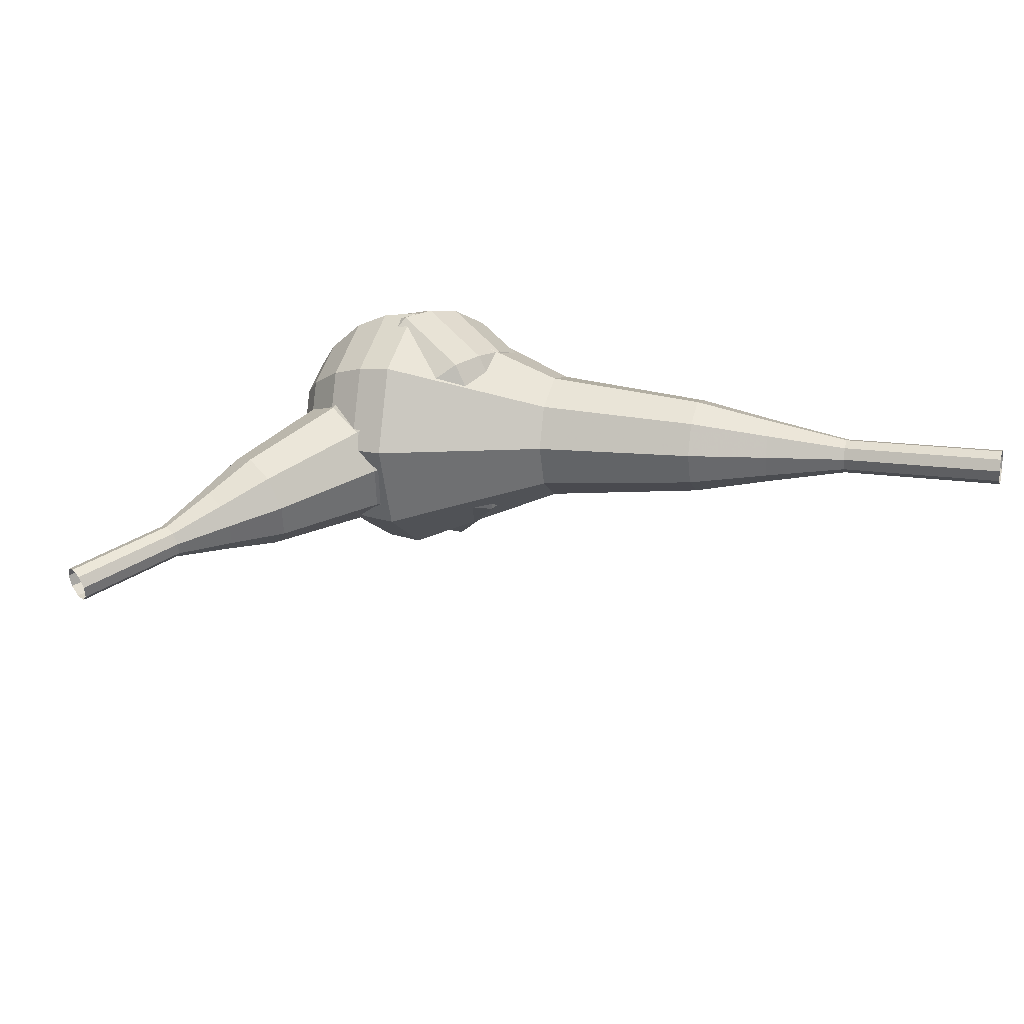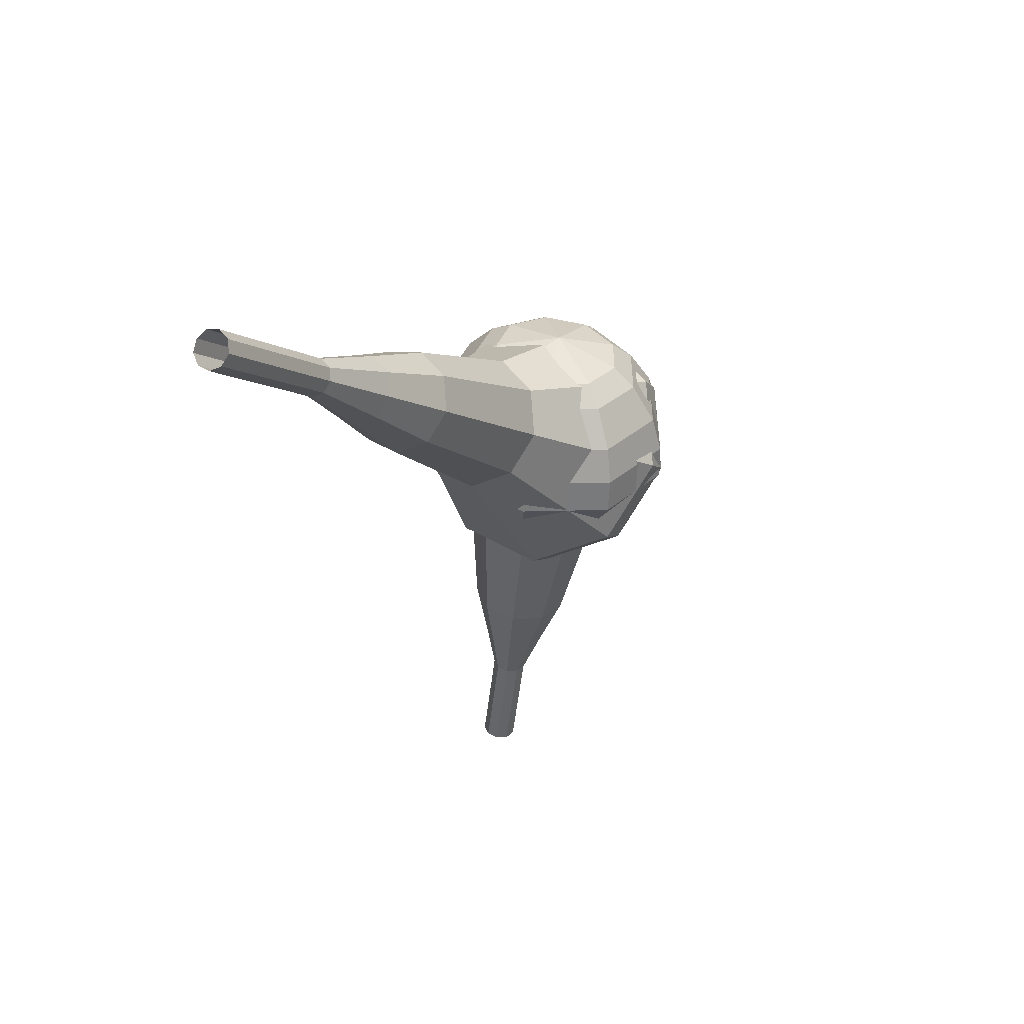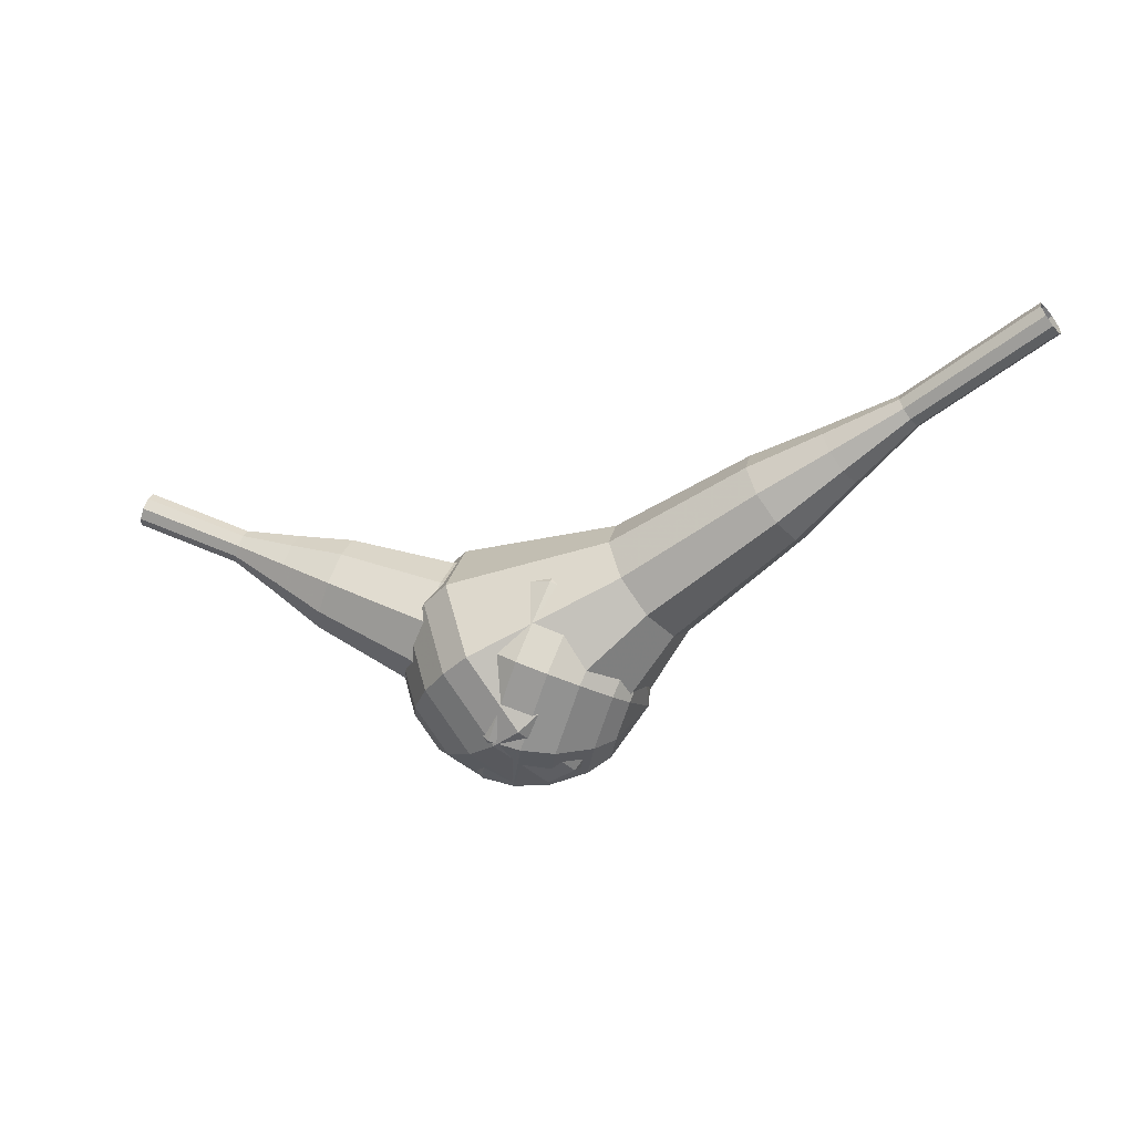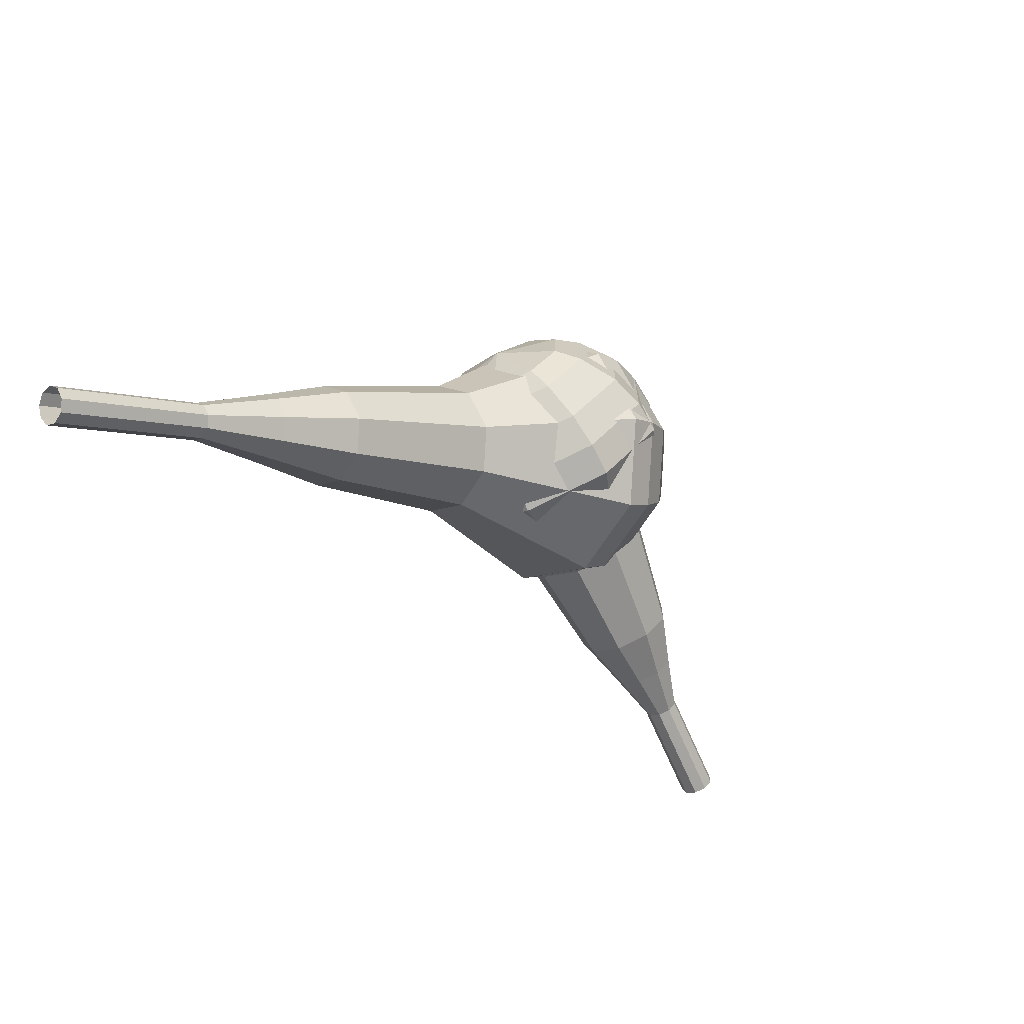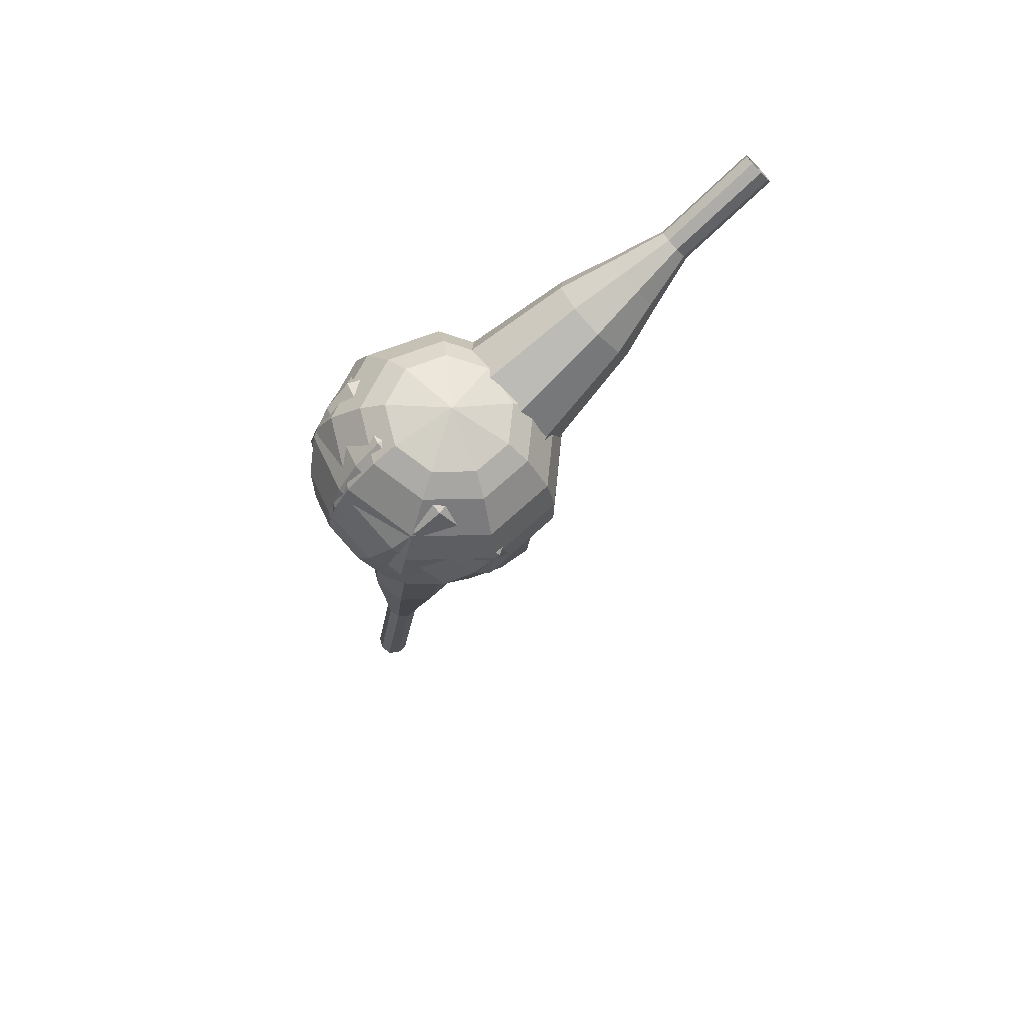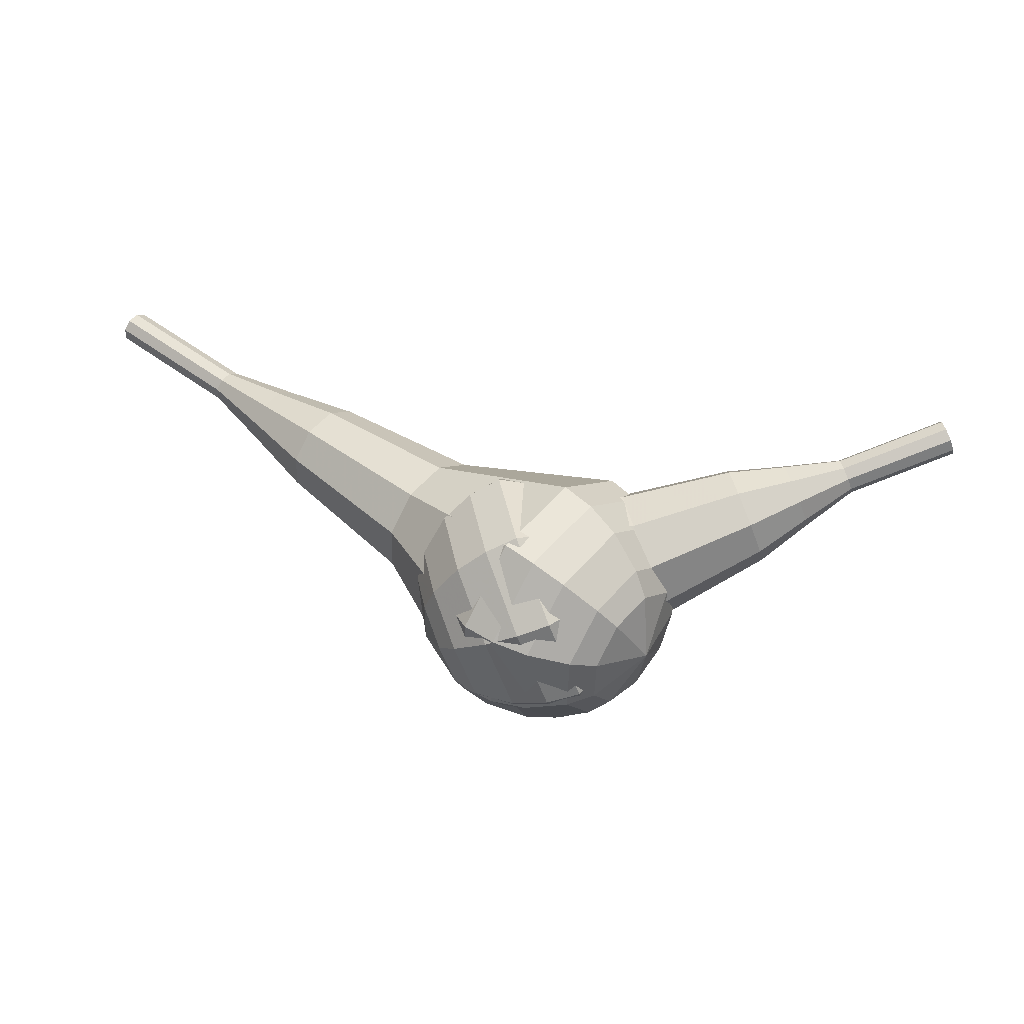
<metadata>
{"format":"obj","ext":"obj","renderer":"f3d","projection":"perspective","resolution":1024,"background":"white","views":[{"elev":74.4,"azim":147.2,"up":"+Y"},{"elev":-51.6,"azim":-75.5,"up":"+Z"},{"elev":-29.5,"azim":174.3,"up":"+Y"},{"elev":-68.7,"azim":-45.1,"up":"+Z"},{"elev":-36.8,"azim":39.7,"up":"+Y"},{"elev":21.8,"azim":-4.0,"up":"+Y"}]}
</metadata>
<code>
g tube1
v 174.7 128.8 79.89
v 174.8 128.6 79.25
v 175 128 78.9
v 175.3 127.4 79.02
v 175.4 127 79.55
v 175.4 127 80.23
v 175.3 127.4 80.76
v 175 128 80.87
v 174.8 128.6 80.53
v 174.7 128.8 79.89
v 171.9 127.7 79.9
v 171.9 127.5 79.26
v 172.1 126.9 78.92
v 172.4 126.3 79.04
v 172.5 125.9 79.56
v 172.6 125.9 80.25
v 172.4 126.3 80.77
v 172.2 126.9 80.89
v 171.9 127.5 80.55
v 171.9 127.7 79.9
v 169 126.6 79.92
v 169 126.4 79.27
v 169.3 125.8 78.93
v 169.5 125.2 79.05
v 169.7 124.8 79.57
v 169.7 124.8 80.26
v 169.5 125.2 80.78
v 169.3 125.8 80.9
v 169.1 126.4 80.56
v 169 126.6 79.92
v 165.8 126.3 79.93
v 165.9 125.9 78.73
v 166.3 124.8 78.08
v 166.8 123.7 78.31
v 167.1 122.9 79.29
v 167.1 122.9 80.57
v 166.8 123.7 81.55
v 166.3 124.9 81.78
v 165.9 125.9 81.14
v 165.8 126.3 79.93
v 162.5 126.1 79.94
v 162.8 125.4 78.14
v 163.4 123.9 77.17
v 164 122.1 77.51
v 164.5 121 78.98
v 164.5 121 80.91
v 164.1 122.1 82.38
v 163.4 123.9 82.71
v 162.8 125.5 81.75
v 162.5 126.1 79.94
v 156.4 124.7 79.97
v 156.7 123.9 77.56
v 157.5 121.8 76.28
v 158.4 119.5 76.72
v 159 117.9 78.69
v 159 117.9 81.25
v 158.5 119.5 83.22
v 157.6 121.8 83.67
v 156.8 123.9 82.38
v 156.4 124.7 79.97
v 149.3 126 80
v 149.9 124.4 75.18
v 151.5 120.2 72.61
v 153.3 115.5 73.5
v 154.5 112.4 77.43
v 154.5 112.4 82.57
v 153.4 115.5 86.5
v 151.6 120.2 87.39
v 150 124.4 84.82
v 149.3 126 80
v 147.6 125.1 80.01
v 148.2 123.5 75.34
v 149.8 119.5 72.86
v 151.5 114.9 73.72
v 152.7 112 77.52
v 152.7 112 82.49
v 151.6 114.9 86.3
v 149.8 119.5 87.16
v 148.3 123.5 84.68
v 147.6 125.1 80.01
v 146.2 123.7 80.02
v 146.7 122.3 75.84
v 148.1 118.7 73.62
v 149.6 114.6 74.39
v 150.7 112 77.8
v 150.7 112 82.24
v 149.7 114.6 85.64
v 148.1 118.7 86.41
v 146.7 122.3 84.19
v 146.2 123.7 80.02
v 145 121.6 80.03
v 145.4 120.5 76.84
v 146.4 117.8 75.14
v 147.6 114.7 75.73
v 148.4 112.6 78.33
v 148.4 112.6 81.72
v 147.7 114.7 84.32
v 146.5 117.8 84.91
v 145.4 120.5 83.21
v 145 121.6 80.03
v 144.6 120 80.03
v 144.9 119.2 77.7
v 145.6 117.2 76.45
v 146.5 114.9 76.88
v 147.1 113.5 78.79
v 147.1 113.5 81.27
v 146.5 115 83.17
v 145.7 117.2 83.61
v 144.9 119.2 82.36
v 144.6 120 80.03
v 145 116.3 80.03
v 145 116.3 80.03
v 145 116.3 80.03
v 145 116.3 80.03
v 145 116.3 80.03
v 145 116.3 80.03
v 145 116.3 80.03
v 145 116.3 80.03
v 145 116.3 80.03
v 145 116.3 80.03
f 1 2 12
f 12 11 1
f 2 3 13
f 13 12 2
f 3 4 14
f 14 13 3
f 4 5 15
f 15 14 4
f 5 6 16
f 16 15 5
f 6 7 17
f 17 16 6
f 7 8 18
f 18 17 7
f 8 9 19
f 19 18 8
f 9 10 20
f 20 19 9
f 11 12 22
f 22 21 11
f 12 13 23
f 23 22 12
f 13 14 24
f 24 23 13
f 14 15 25
f 25 24 14
f 15 16 26
f 26 25 15
f 16 17 27
f 27 26 16
f 17 18 28
f 28 27 17
f 18 19 29
f 29 28 18
f 19 20 30
f 30 29 19
f 21 22 32
f 32 31 21
f 22 23 33
f 33 32 22
f 23 24 34
f 34 33 23
f 24 25 35
f 35 34 24
f 25 26 36
f 36 35 25
f 26 27 37
f 37 36 26
f 27 28 38
f 38 37 27
f 28 29 39
f 39 38 28
f 29 30 40
f 40 39 29
f 31 32 42
f 42 41 31
f 32 33 43
f 43 42 32
f 33 34 44
f 44 43 33
f 34 35 45
f 45 44 34
f 35 36 46
f 46 45 35
f 36 37 47
f 47 46 36
f 37 38 48
f 48 47 37
f 38 39 49
f 49 48 38
f 39 40 50
f 50 49 39
f 41 42 52
f 52 51 41
f 42 43 53
f 53 52 42
f 43 44 54
f 54 53 43
f 44 45 55
f 55 54 44
f 45 46 56
f 56 55 45
f 46 47 57
f 57 56 46
f 47 48 58
f 58 57 47
f 48 49 59
f 59 58 48
f 49 50 60
f 60 59 49
f 51 52 62
f 62 61 51
f 52 53 63
f 63 62 52
f 53 54 64
f 64 63 53
f 54 55 65
f 65 64 54
f 55 56 66
f 66 65 55
f 56 57 67
f 67 66 56
f 57 58 68
f 68 67 57
f 58 59 69
f 69 68 58
f 59 60 70
f 70 69 59
f 61 62 72
f 72 71 61
f 62 63 73
f 73 72 62
f 63 64 74
f 74 73 63
f 64 65 75
f 75 74 64
f 65 66 76
f 76 75 65
f 66 67 77
f 77 76 66
f 67 68 78
f 78 77 67
f 68 69 79
f 79 78 68
f 69 70 80
f 80 79 69
f 71 72 82
f 82 81 71
f 72 73 83
f 83 82 72
f 73 74 84
f 84 83 73
f 74 75 85
f 85 84 74
f 75 76 86
f 86 85 75
f 76 77 87
f 87 86 76
f 77 78 88
f 88 87 77
f 78 79 89
f 89 88 78
f 79 80 90
f 90 89 79
f 81 82 92
f 92 91 81
f 82 83 93
f 93 92 82
f 83 84 94
f 94 93 83
f 84 85 95
f 95 94 84
f 85 86 96
f 96 95 85
f 86 87 97
f 97 96 86
f 87 88 98
f 98 97 87
f 88 89 99
f 99 98 88
f 89 90 100
f 100 99 89
f 91 92 102
f 102 101 91
f 92 93 103
f 103 102 92
f 93 94 104
f 104 103 93
f 94 95 105
f 105 104 94
f 95 96 106
f 106 105 95
f 96 97 107
f 107 106 96
f 97 98 108
f 108 107 97
f 98 99 109
f 109 108 98
f 99 100 110
f 110 109 99
f 101 102 112
f 112 111 101
f 102 103 113
f 113 112 102
f 103 104 114
f 114 113 103
f 104 105 115
f 115 114 104
f 105 106 116
f 116 115 105
f 106 107 117
f 117 116 106
f 107 108 118
f 118 117 107
f 108 109 119
f 119 118 108
f 109 110 120
f 120 119 109
v 126.1 127.7 56.67
v 126.6 127.8 56.18
v 127 128.2 55.92
v 127.2 128.9 56.01
v 127 129.4 56.41
v 126.6 129.6 56.93
v 126.1 129.3 57.33
v 125.8 128.7 57.42
v 125.8 128.1 57.16
v 126.1 127.7 56.67
v 129.3 126.5 59.59
v 129.8 126.6 59.1
v 130.2 127 58.84
v 130.4 127.7 58.93
v 130.2 128.2 59.33
v 129.8 128.4 59.84
v 129.3 128.1 60.24
v 129 127.5 60.33
v 129 126.9 60.07
v 129.3 126.5 59.59
v 132.5 125.3 62.5
v 133 125.4 62.01
v 133.4 125.8 61.75
v 133.6 126.5 61.84
v 133.4 127 62.24
v 133 127.2 62.76
v 132.5 126.9 63.16
v 132.2 126.3 63.25
v 132.2 125.7 62.99
v 132.5 125.3 62.5
v 135.4 123.3 65.42
v 136.3 123.4 64.5
v 137.1 124.3 64.02
v 137.4 125.5 64.18
v 137.1 126.5 64.93
v 136.3 126.8 65.91
v 135.4 126.3 66.65
v 134.8 125.1 66.82
v 134.8 124 66.33
v 135.4 123.3 65.42
v 138.3 121.2 68.33
v 139.6 121.4 66.96
v 140.8 122.7 66.23
v 141.2 124.6 66.48
v 140.8 126.1 67.6
v 139.6 126.5 69.07
v 138.3 125.7 70.18
v 137.4 124 70.44
v 137.4 122.2 69.71
v 138.3 121.2 68.33
v 144.3 117.9 74.17
v 146.1 118.2 72.34
v 147.6 119.9 71.36
v 148.3 122.4 71.7
v 147.6 124.4 73.19
v 146.1 125 75.14
v 144.3 123.9 76.63
v 143.1 121.6 76.97
v 143.1 119.3 76
v 144.3 117.9 74.17
v 149.4 112 80
v 152.9 112.5 76.34
v 156 116.1 74.39
v 157.3 121 75.07
v 156 125 78.05
v 152.9 126.2 81.95
v 149.4 124 84.93
v 147 119.5 85.61
v 147 114.7 83.66
v 149.4 112 80
v 150.8 111.7 81.22
v 154.2 112.2 77.67
v 157.2 115.7 75.79
v 158.4 120.4 76.44
v 157.3 124.3 79.33
v 154.2 125.5 83.11
v 150.8 123.3 86
v 148.5 119 86.65
v 148.5 114.4 84.77
v 150.8 111.7 81.22
v 152.4 111.9 82.44
v 155.4 112.4 79.27
v 158.2 115.5 77.58
v 159.2 119.7 78.16
v 158.2 123.2 80.75
v 155.5 124.2 84.13
v 152.4 122.3 86.71
v 150.4 118.4 87.3
v 150.4 114.3 85.61
v 152.4 111.9 82.44
v 154.2 112.8 83.66
v 156.6 113.2 81.23
v 158.7 115.6 79.95
v 159.5 118.8 80.39
v 158.7 121.5 82.37
v 156.6 122.2 84.95
v 154.3 120.8 86.92
v 152.7 117.8 87.37
v 152.7 114.7 86.08
v 154.2 112.8 83.66
v 155.4 113.8 84.27
v 157.1 114.1 82.49
v 158.6 115.8 81.55
v 159.2 118.2 81.88
v 158.6 120.1 83.32
v 157.1 120.7 85.21
v 155.4 119.7 86.66
v 154.3 117.5 86.98
v 154.3 115.2 86.04
v 155.4 113.8 84.27
v 157.3 117 84.88
v 157.3 117 84.88
v 157.3 117 84.88
v 157.3 117 84.88
v 157.3 117 84.88
v 157.3 117 84.88
v 157.3 117 84.88
v 157.3 117 84.88
v 157.3 117 84.88
v 157.3 117 84.88
f 121 122 132
f 132 131 121
f 122 123 133
f 133 132 122
f 123 124 134
f 134 133 123
f 124 125 135
f 135 134 124
f 125 126 136
f 136 135 125
f 126 127 137
f 137 136 126
f 127 128 138
f 138 137 127
f 128 129 139
f 139 138 128
f 129 130 140
f 140 139 129
f 131 132 142
f 142 141 131
f 132 133 143
f 143 142 132
f 133 134 144
f 144 143 133
f 134 135 145
f 145 144 134
f 135 136 146
f 146 145 135
f 136 137 147
f 147 146 136
f 137 138 148
f 148 147 137
f 138 139 149
f 149 148 138
f 139 140 150
f 150 149 139
f 141 142 152
f 152 151 141
f 142 143 153
f 153 152 142
f 143 144 154
f 154 153 143
f 144 145 155
f 155 154 144
f 145 146 156
f 156 155 145
f 146 147 157
f 157 156 146
f 147 148 158
f 158 157 147
f 148 149 159
f 159 158 148
f 149 150 160
f 160 159 149
f 151 152 162
f 162 161 151
f 152 153 163
f 163 162 152
f 153 154 164
f 164 163 153
f 154 155 165
f 165 164 154
f 155 156 166
f 166 165 155
f 156 157 167
f 167 166 156
f 157 158 168
f 168 167 157
f 158 159 169
f 169 168 158
f 159 160 170
f 170 169 159
f 161 162 172
f 172 171 161
f 162 163 173
f 173 172 162
f 163 164 174
f 174 173 163
f 164 165 175
f 175 174 164
f 165 166 176
f 176 175 165
f 166 167 177
f 177 176 166
f 167 168 178
f 178 177 167
f 168 169 179
f 179 178 168
f 169 170 180
f 180 179 169
f 171 172 182
f 182 181 171
f 172 173 183
f 183 182 172
f 173 174 184
f 184 183 173
f 174 175 185
f 185 184 174
f 175 176 186
f 186 185 175
f 176 177 187
f 187 186 176
f 177 178 188
f 188 187 177
f 178 179 189
f 189 188 178
f 179 180 190
f 190 189 179
f 181 182 192
f 192 191 181
f 182 183 193
f 193 192 182
f 183 184 194
f 194 193 183
f 184 185 195
f 195 194 184
f 185 186 196
f 196 195 185
f 186 187 197
f 197 196 186
f 187 188 198
f 198 197 187
f 188 189 199
f 199 198 188
f 189 190 200
f 200 199 189
f 191 192 202
f 202 201 191
f 192 193 203
f 203 202 192
f 193 194 204
f 204 203 193
f 194 195 205
f 205 204 194
f 195 196 206
f 206 205 195
f 196 197 207
f 207 206 196
f 197 198 208
f 208 207 197
f 198 199 209
f 209 208 198
f 199 200 210
f 210 209 199
f 201 202 212
f 212 211 201
f 202 203 213
f 213 212 202
f 203 204 214
f 214 213 203
f 204 205 215
f 215 214 204
f 205 206 216
f 216 215 205
f 206 207 217
f 217 216 206
f 207 208 218
f 218 217 207
f 208 209 219
f 219 218 208
f 209 210 220
f 220 219 209
f 211 212 222
f 222 221 211
f 212 213 223
f 223 222 212
f 213 214 224
f 224 223 213
f 214 215 225
f 225 224 214
f 215 216 226
f 226 225 215
f 216 217 227
f 227 226 216
f 217 218 228
f 228 227 217
f 218 219 229
f 229 228 218
f 219 220 230
f 230 229 219
f 221 222 232
f 232 231 221
f 222 223 233
f 233 232 222
f 223 224 234
f 234 233 223
f 224 225 235
f 235 234 224
f 225 226 236
f 236 235 225
f 226 227 237
f 237 236 226
f 227 228 238
f 238 237 227
f 228 229 239
f 239 238 228
f 229 230 240
f 240 239 229
g

</code>
